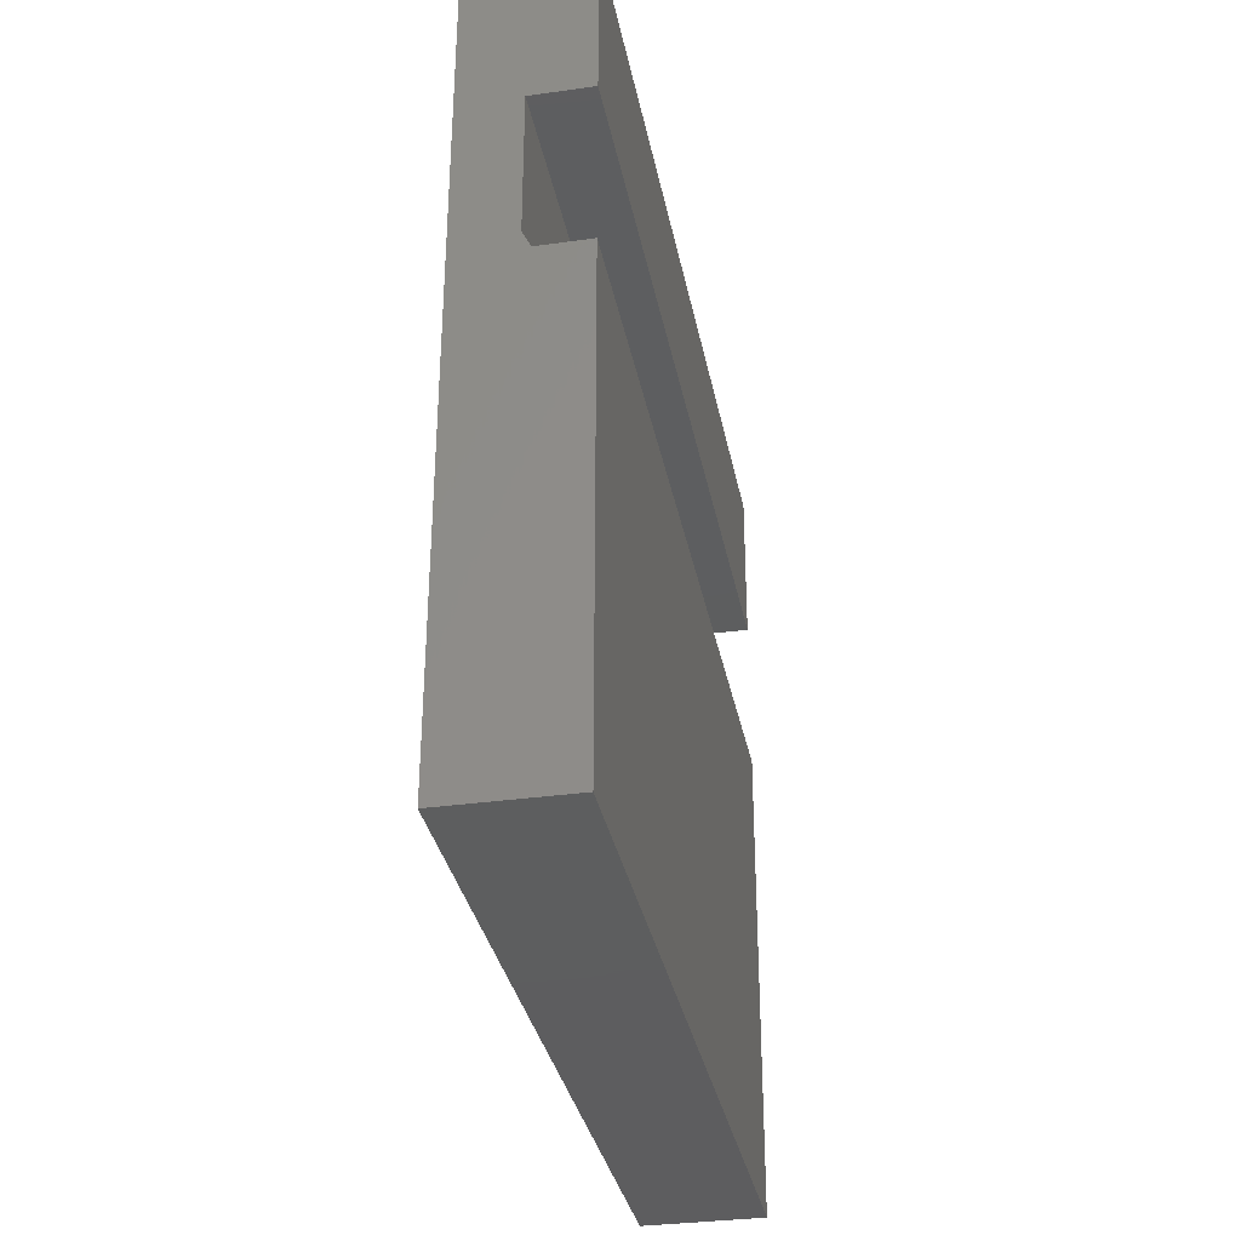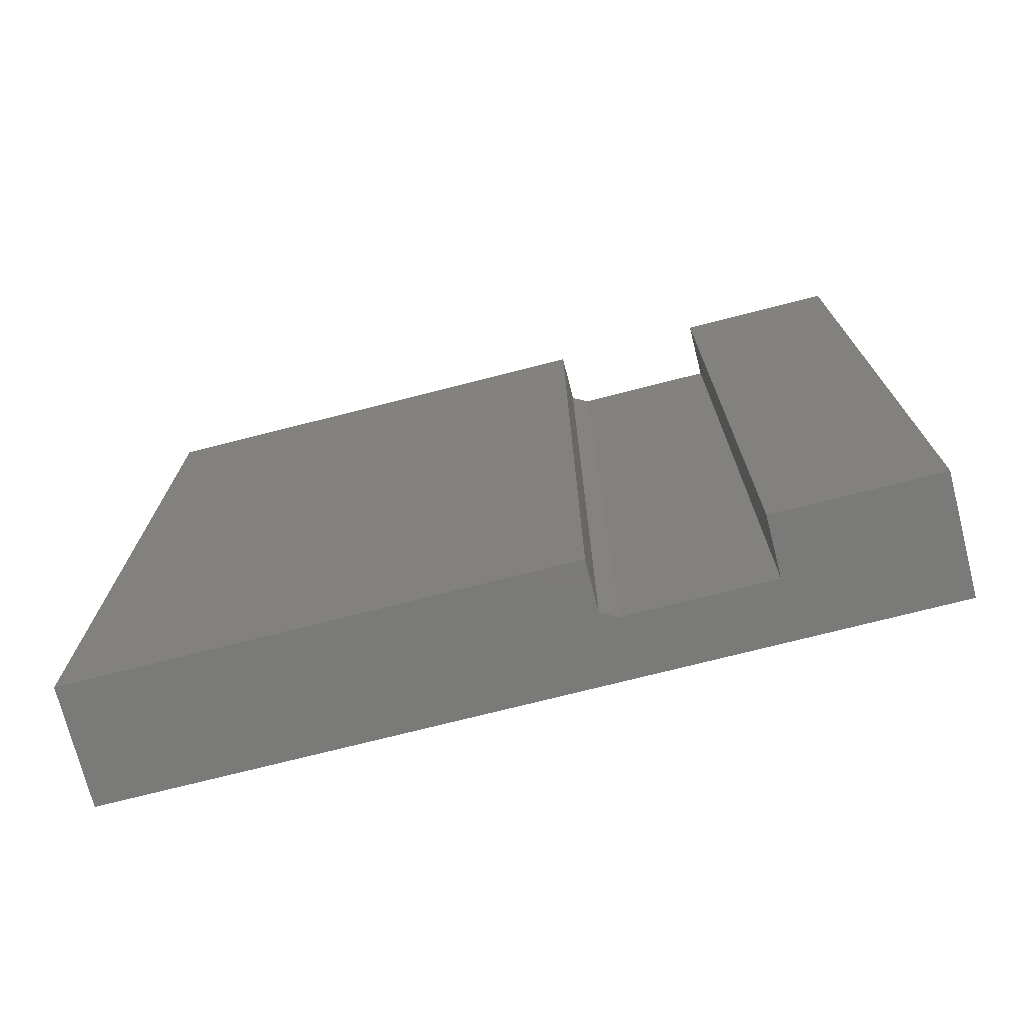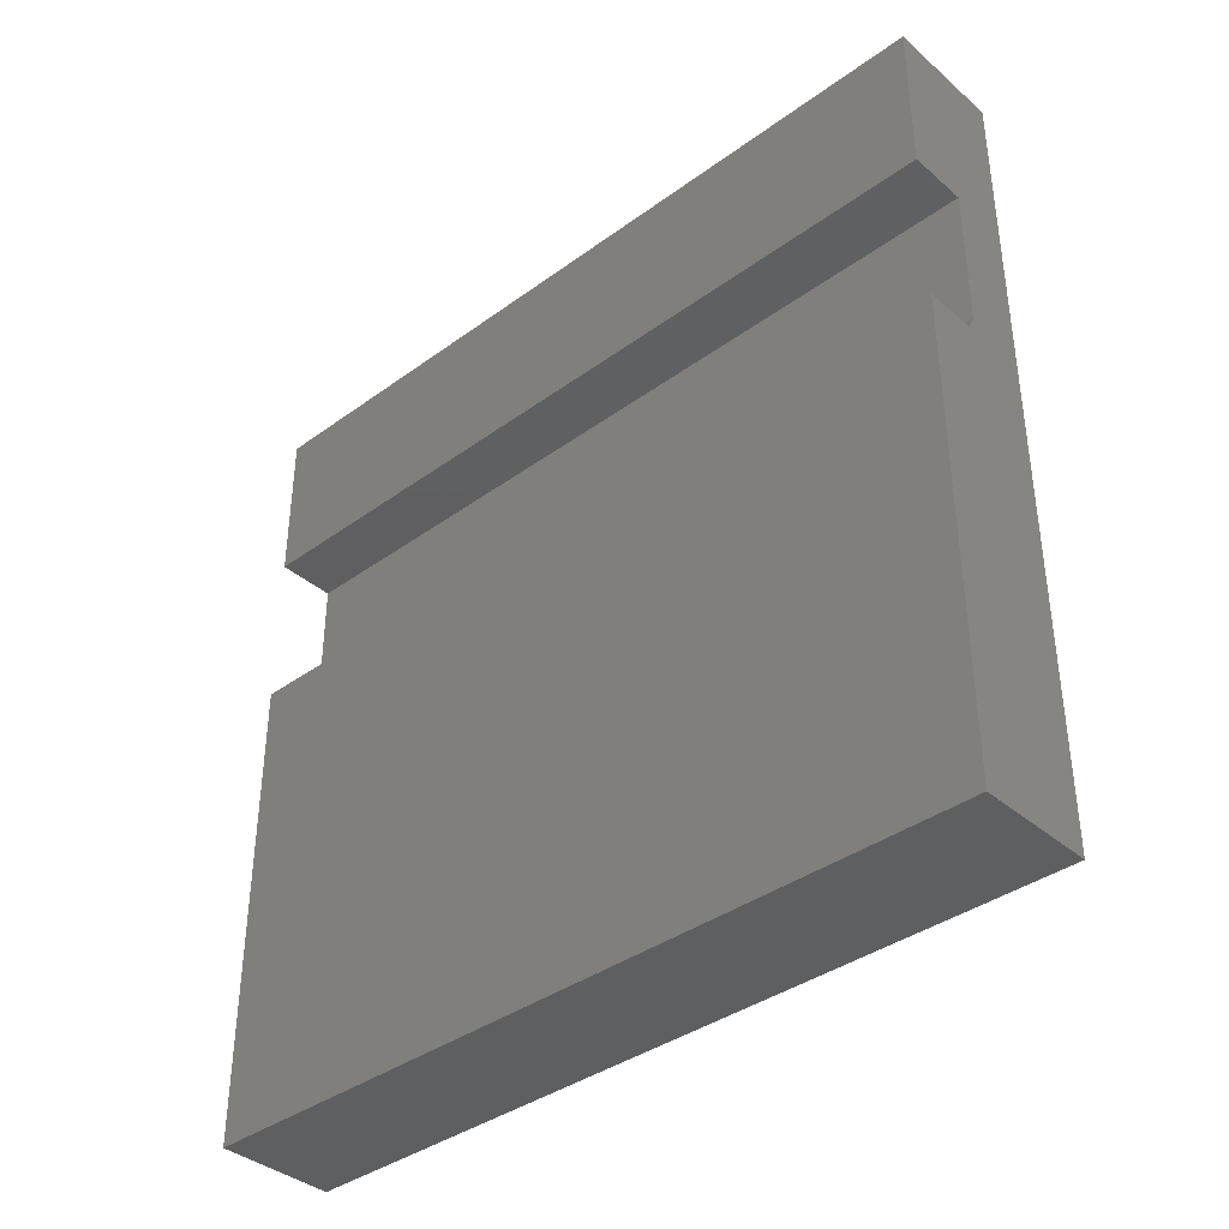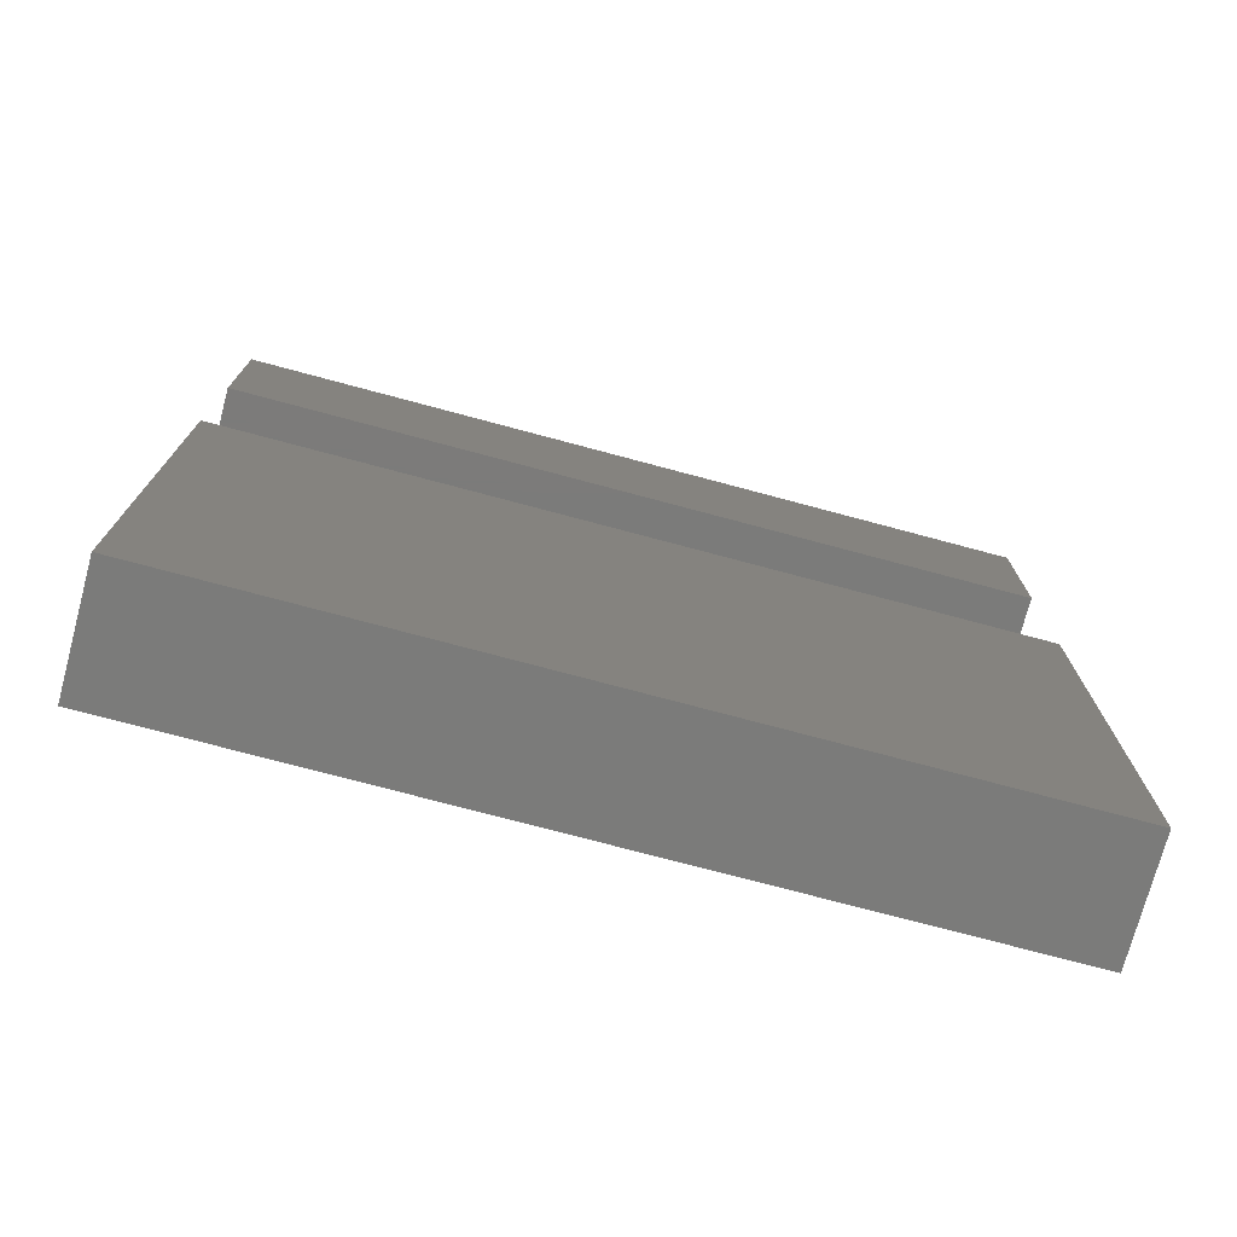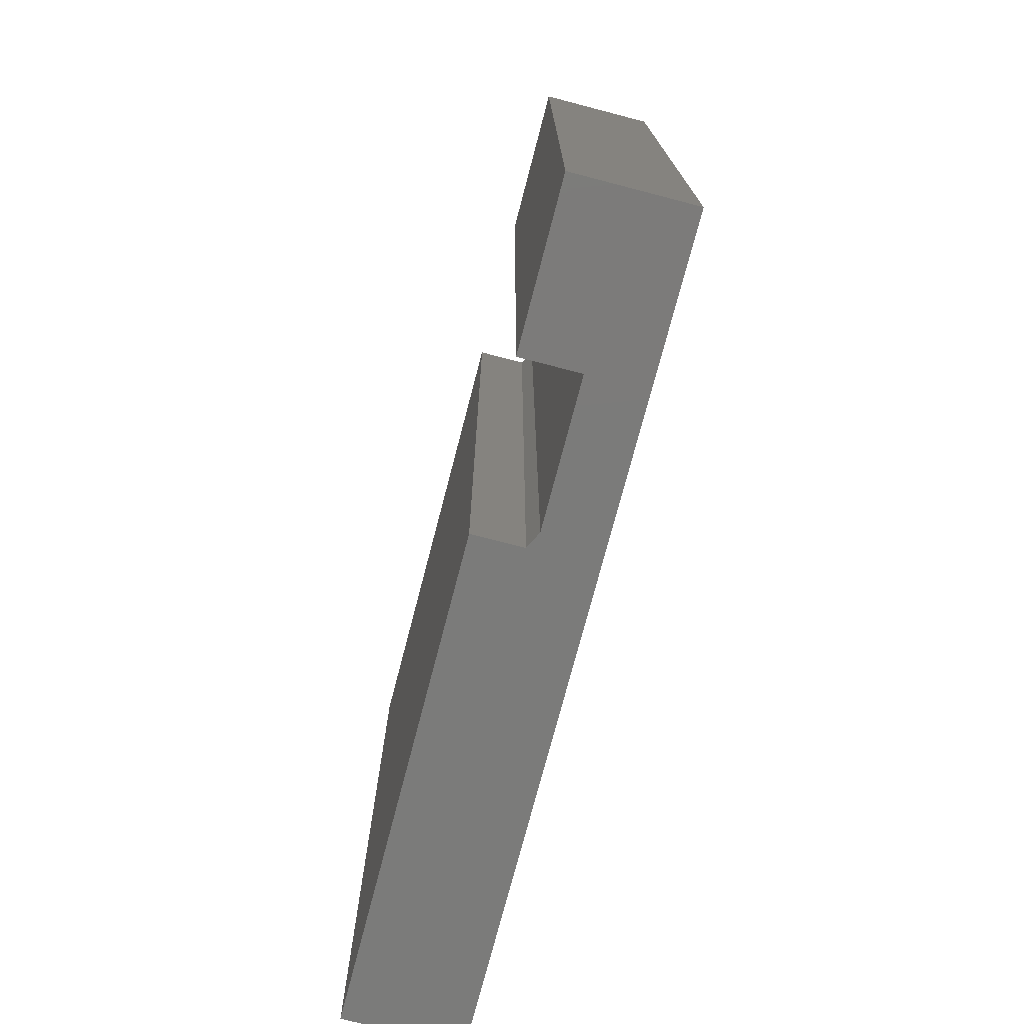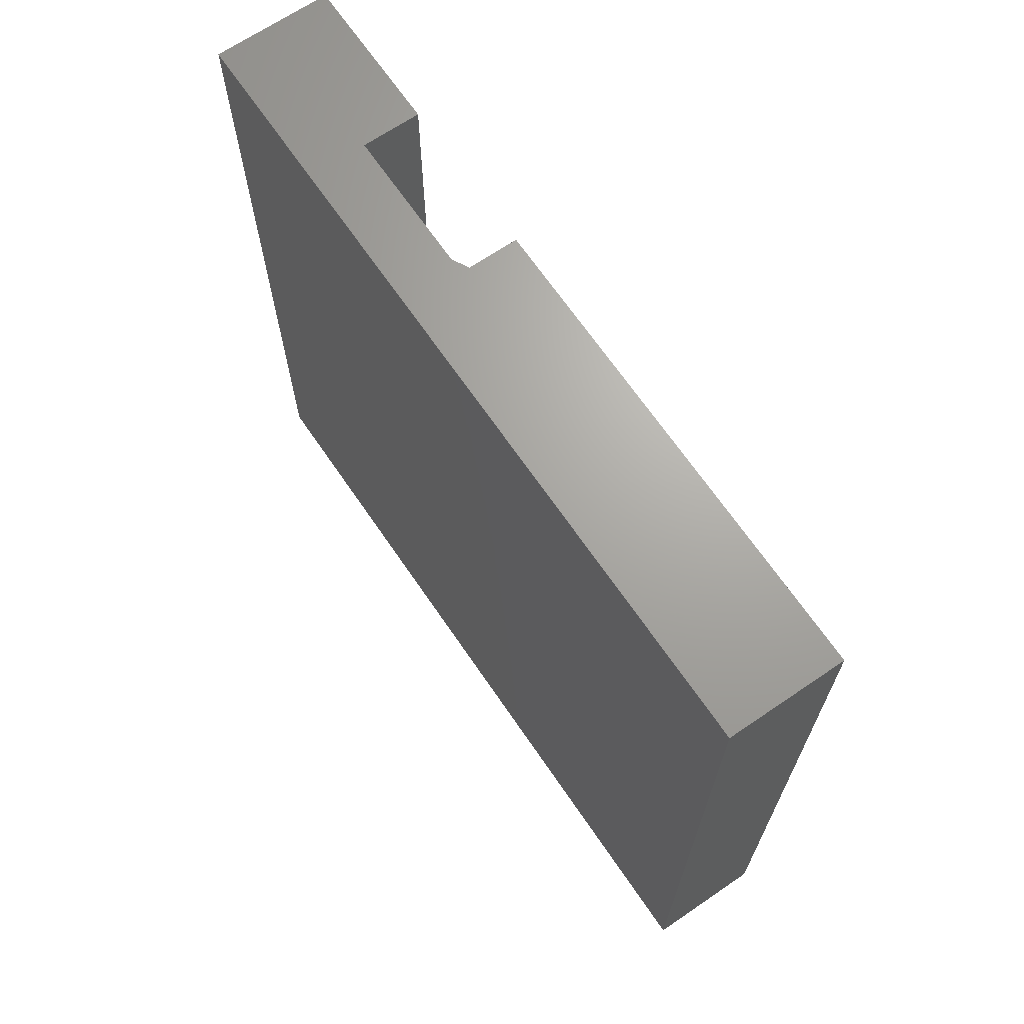
<metadata>
{"format":"stl","ext":"stl","renderer":"f3d","projection":"perspective","resolution":1024,"background":"white","views":[{"elev":-33.4,"azim":-169.1,"up":"+Z"},{"elev":-73.4,"azim":-75.7,"up":"+Y"},{"elev":-38.1,"azim":-47.3,"up":"+Z"},{"elev":-74.4,"azim":-105.0,"up":"+Z"},{"elev":-74.4,"azim":-14.6,"up":"+Y"},{"elev":67.6,"azim":145.7,"up":"+Y"}]}
</metadata>
<code>
# stl→obj: 18 verts, 32 faces
v -0.06192 2.634e-18 0.45
v -0.1094 1.53e-33 0.45
v -0.06192 -0.75 0.45
v -0.1094 -0.75 0.45
v -0.05411 3.068e-18 0.6
v -0.05411 3.068e-18 0.4656
v -0.05411 -0.75 0.6
v -0.05411 -0.75 0.4656
v 0.001151 6.135e-18 -6.768e-18
v -0.1094 0 0
v 0.001151 6.135e-18 0.75
v -0.1094 2.039e-33 0.6
v -0.1094 2.549e-33 0.75
v 0.001151 -0.75 -6.768e-18
v 0.001151 -0.75 0.75
v -0.1094 -0.75 0
v -0.1094 -0.75 0.6
v -0.1094 -0.75 0.75
f 1 2 3
f 3 2 4
f 5 6 7
f 7 6 8
f 9 10 2
f 9 2 1
f 9 1 6
f 9 6 5
f 9 5 11
f 12 13 5
f 5 13 11
f 14 15 7
f 14 7 8
f 14 8 3
f 14 3 4
f 14 4 16
f 17 7 18
f 18 7 15
f 6 1 8
f 8 1 3
f 2 10 4
f 4 10 16
f 12 5 17
f 17 5 7
f 13 12 18
f 18 12 17
f 11 13 15
f 15 13 18
f 9 11 14
f 14 11 15
f 10 9 16
f 16 9 14

</code>
